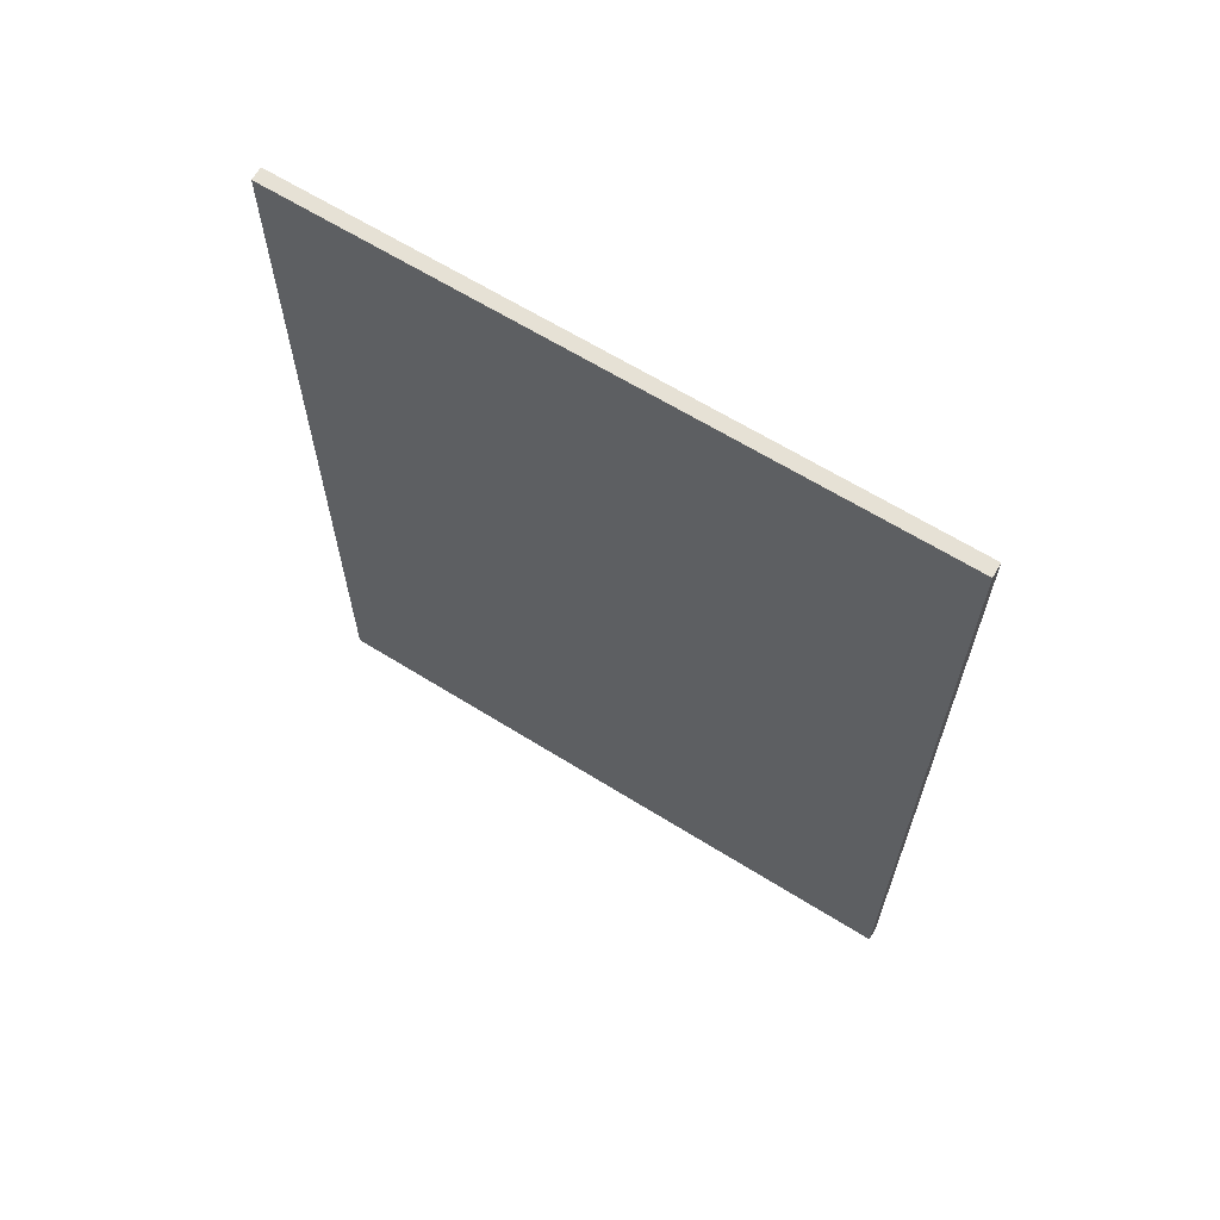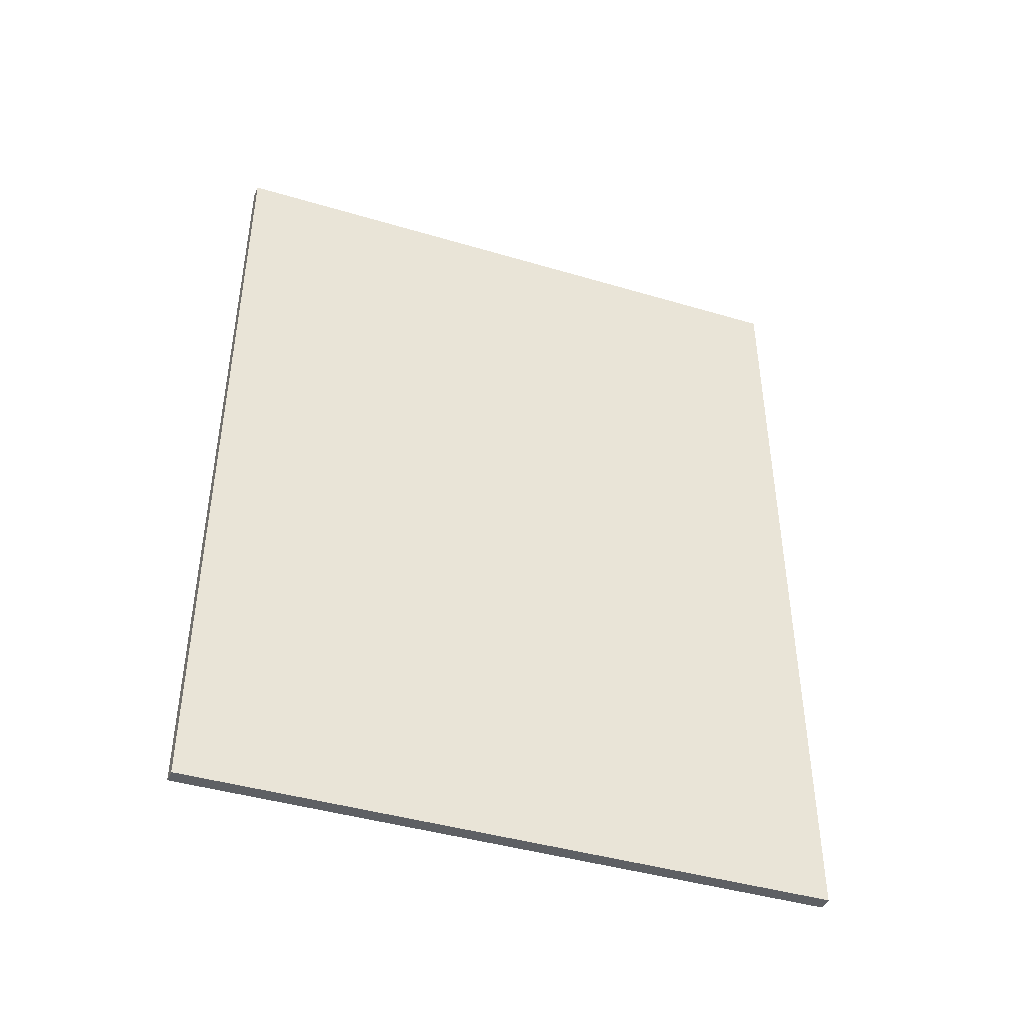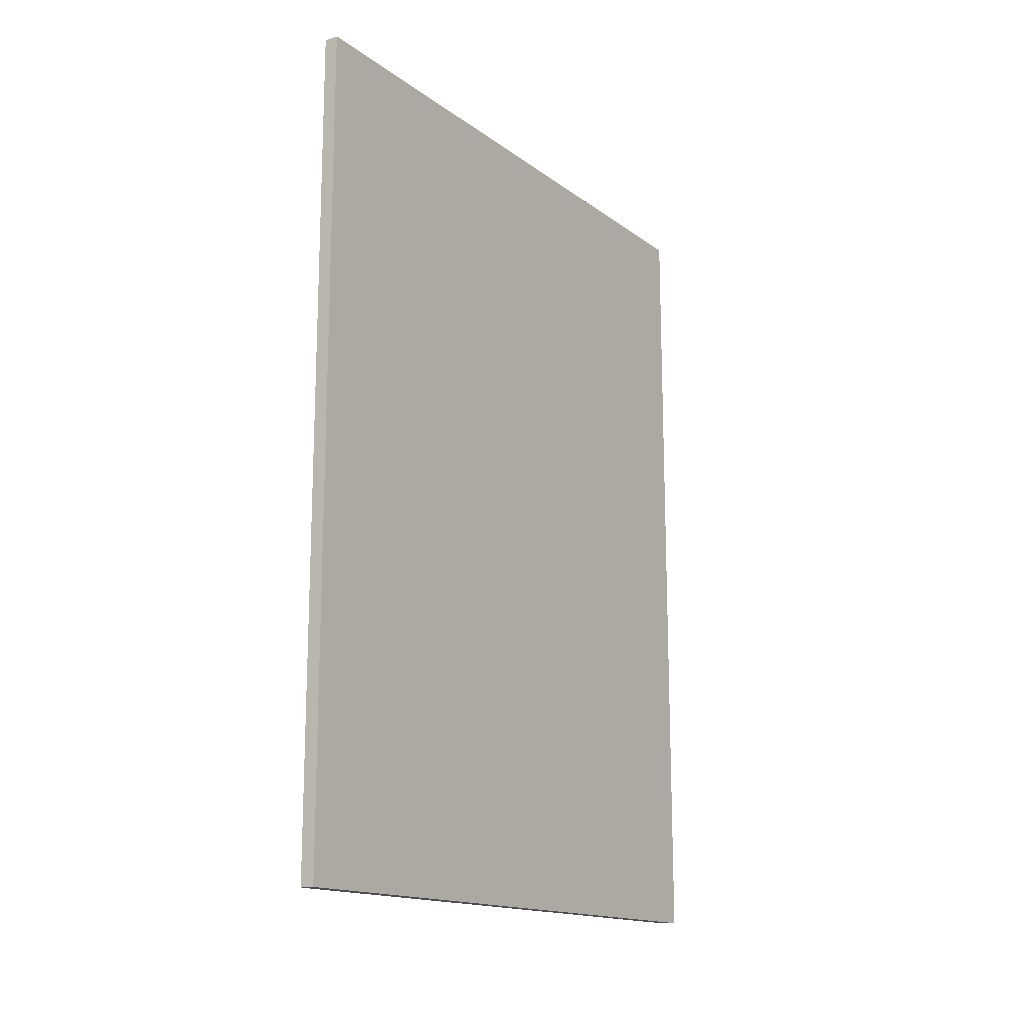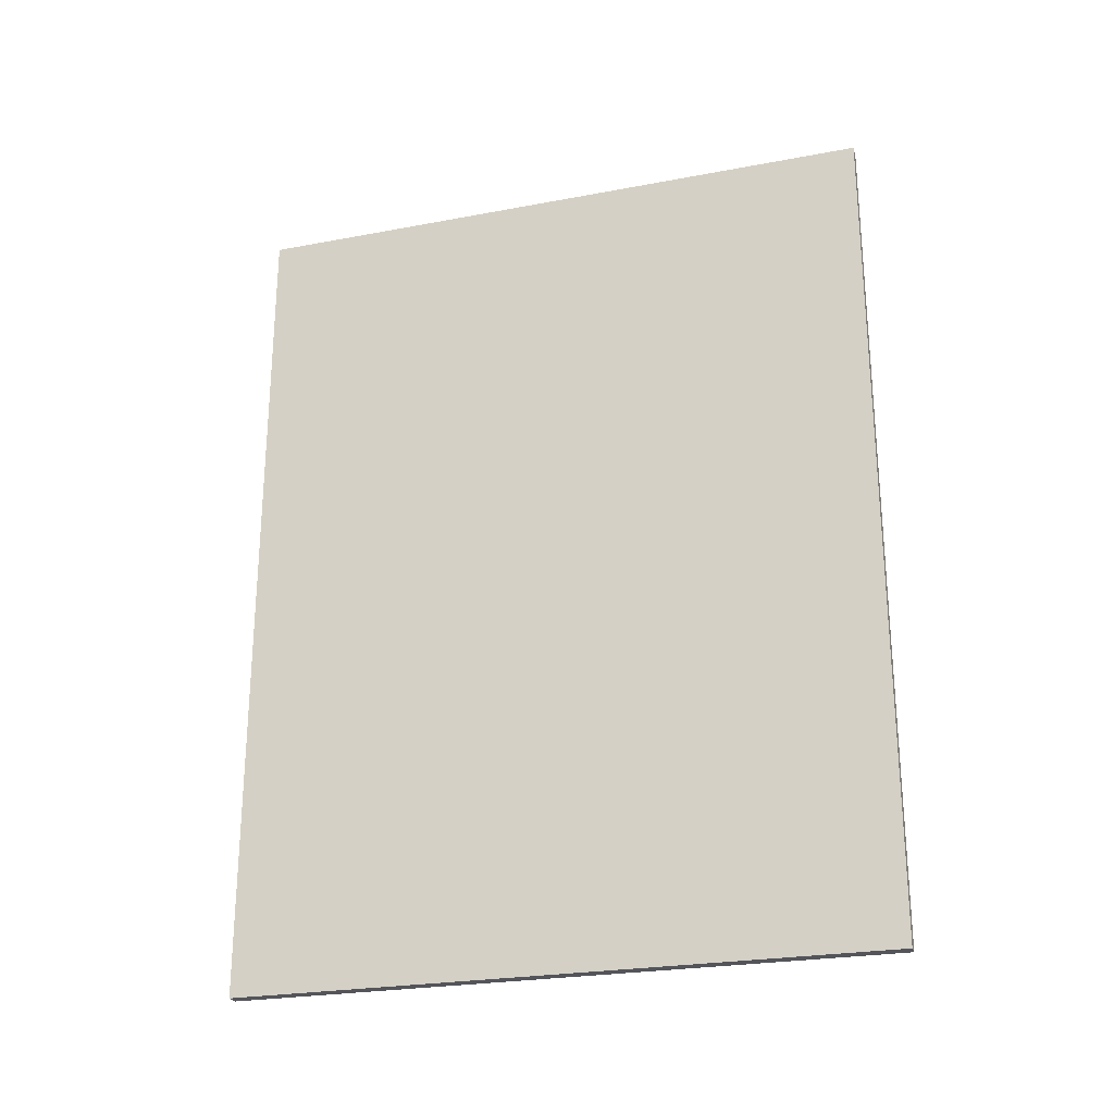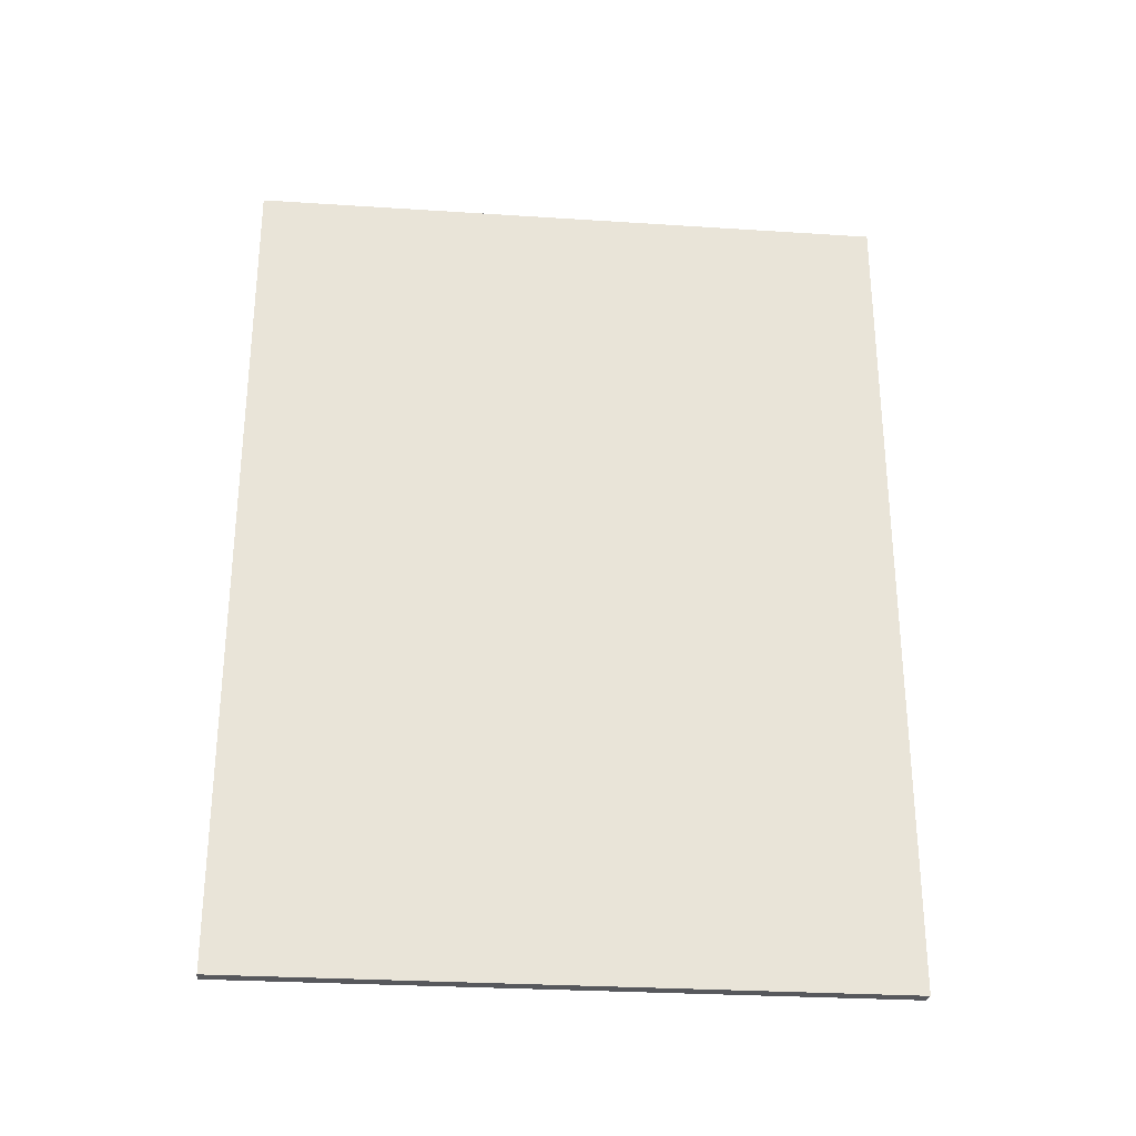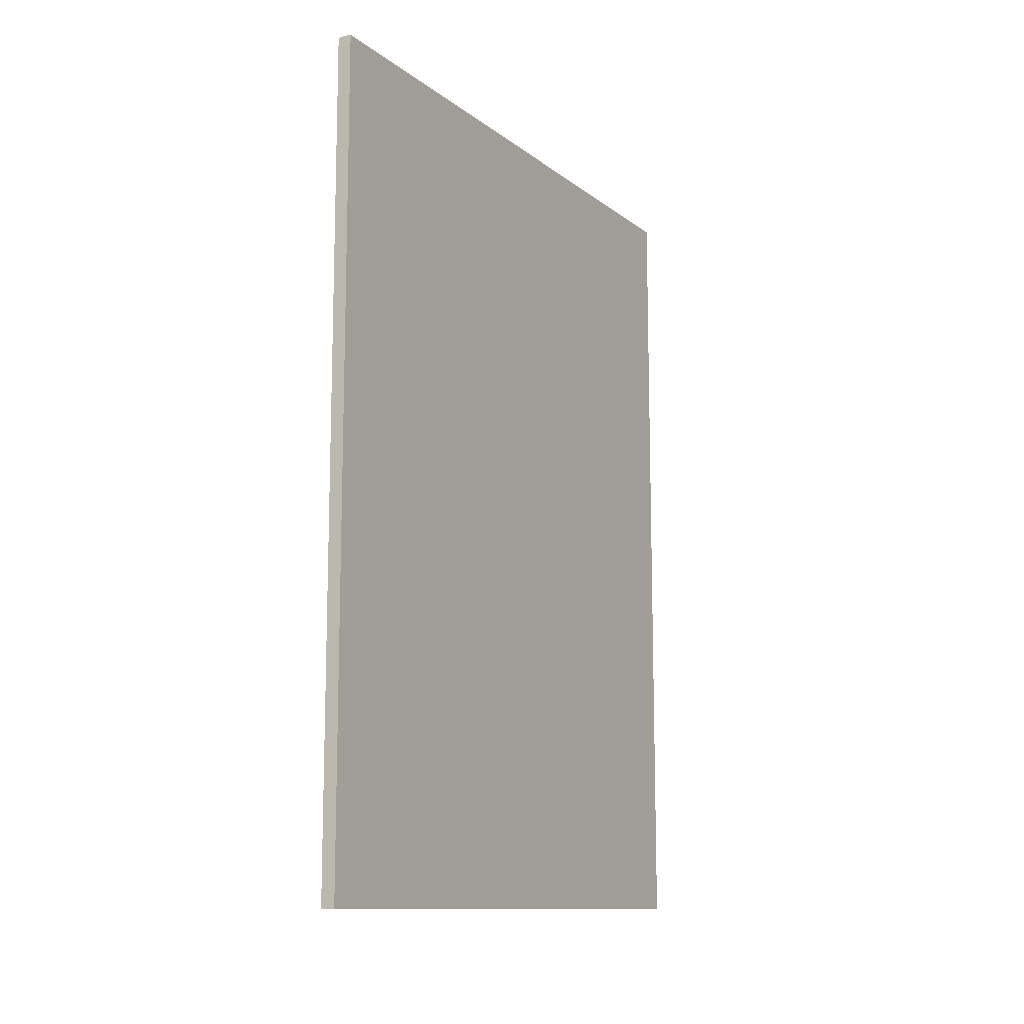
<metadata>
{"format":"obj","ext":"obj","renderer":"f3d","projection":"perspective","resolution":1024,"background":"white","views":[{"elev":64.2,"azim":117.2,"up":"+Y"},{"elev":-42.8,"azim":65.6,"up":"+Y"},{"elev":-15.6,"azim":-150.7,"up":"+Y"},{"elev":-24.9,"azim":102.2,"up":"+Y"},{"elev":-28.4,"azim":-100.5,"up":"+Y"},{"elev":-11.8,"azim":-154.3,"up":"+Y"}]}
</metadata>
<code>
v  1.191 18.05 -13.85
v  0.293 18.05 0.009
v  1.493 18.05 -13.83
v  0 18.05 1.105e-15
v  1.493 8.47e-16 -13.83
v  1.191 8.479e-16 -13.85
v  0 0 0
v  0.293 -5.511e-19 0.009
g defaultobject
f 1 2 3
f 2 1 4
f 5 1 3
f 1 5 6
f 6 4 1
f 4 6 7
f 7 2 4
f 2 7 8
f 8 3 2
f 3 8 5
f 8 6 5
f 6 8 7

</code>
